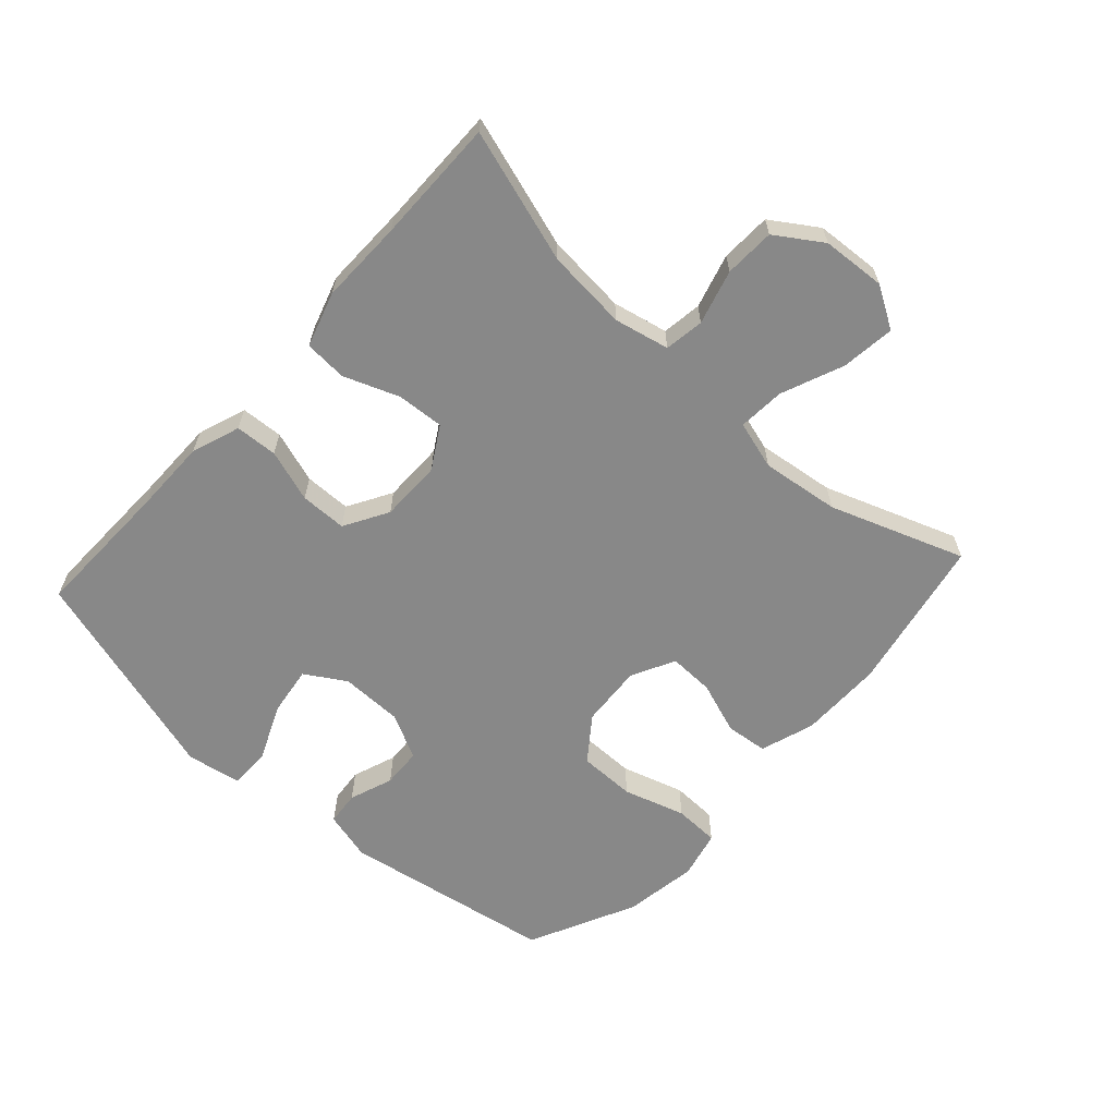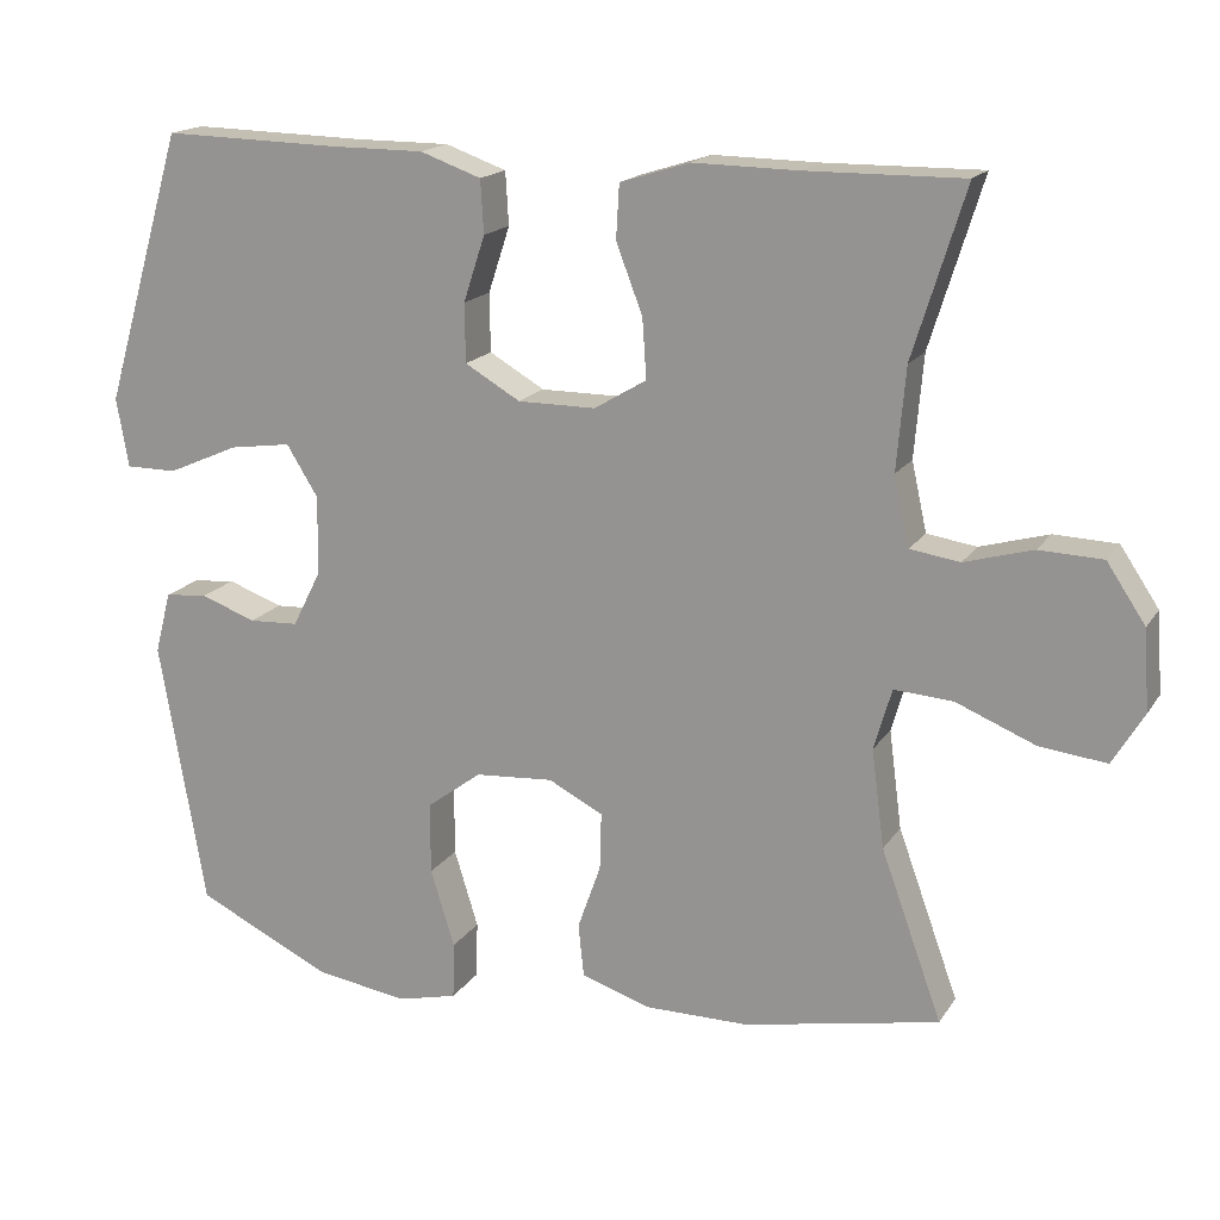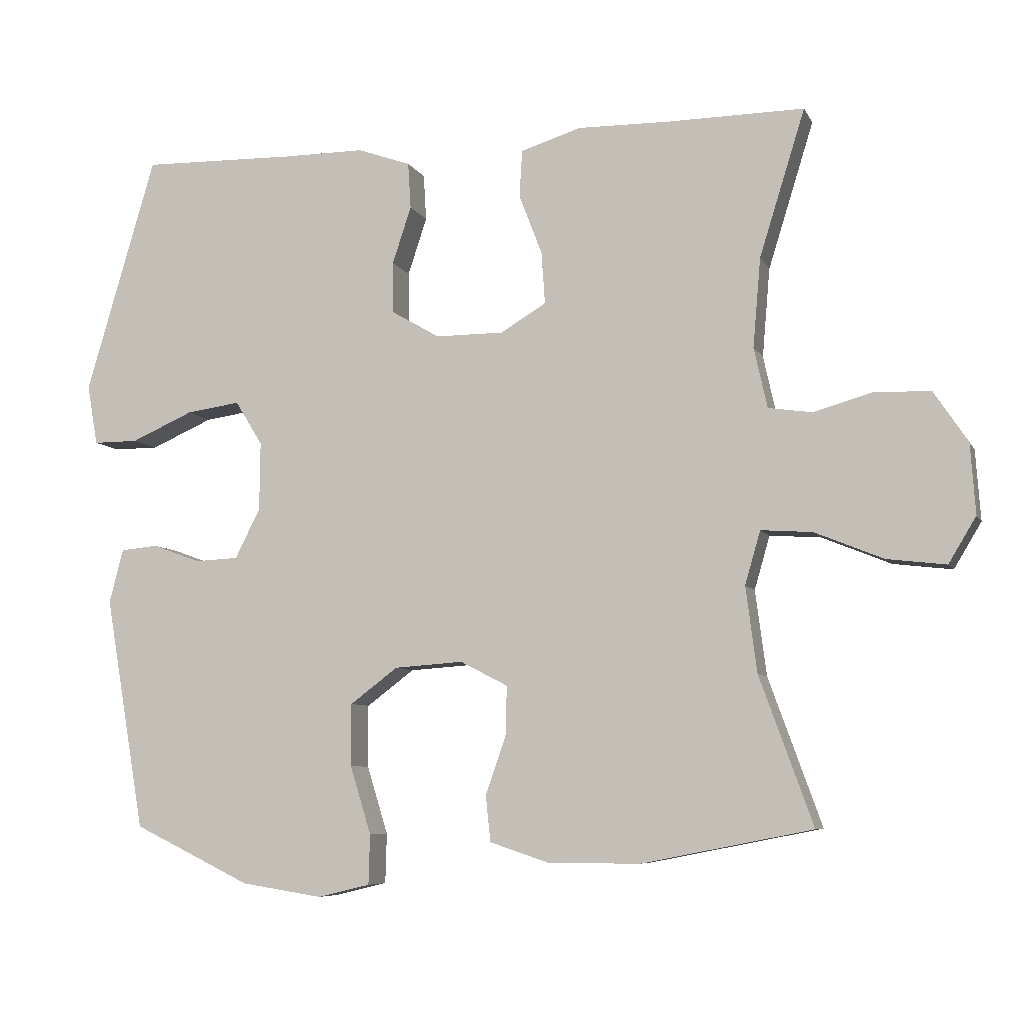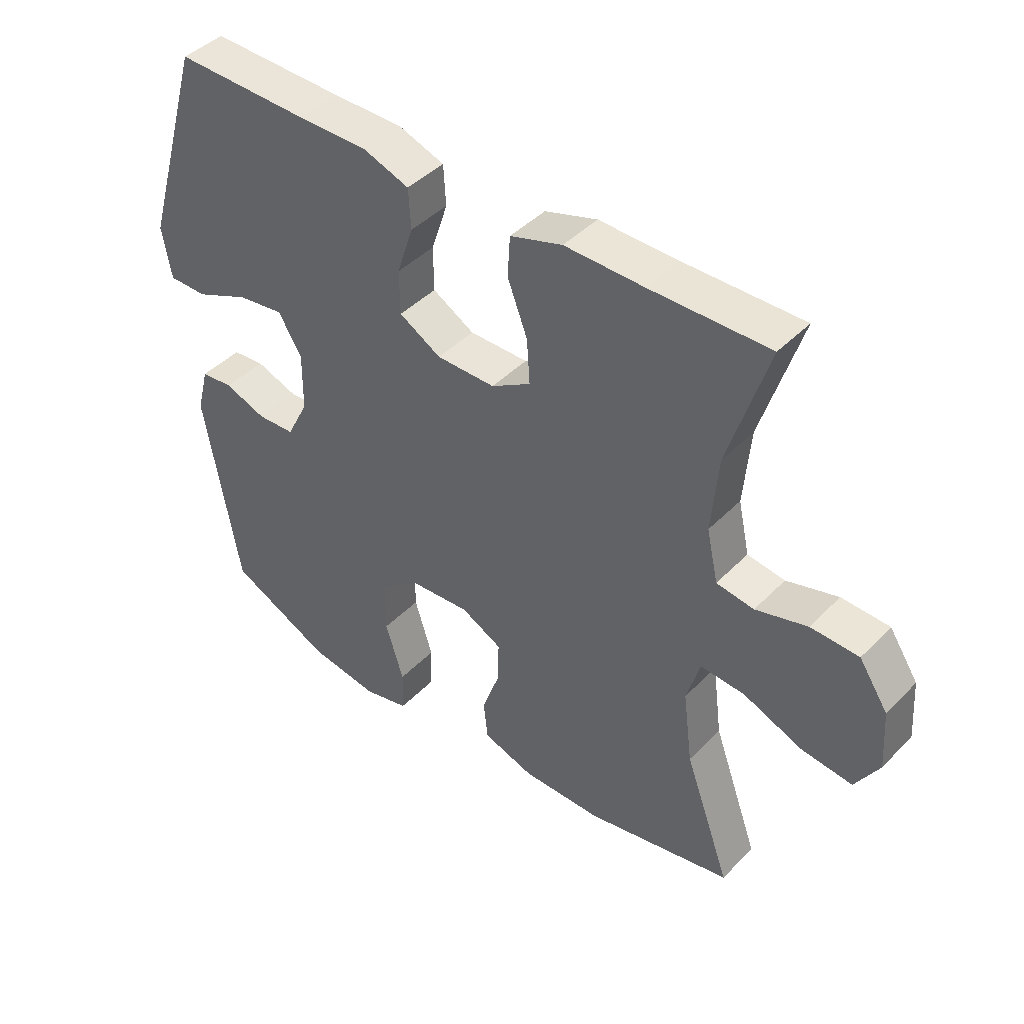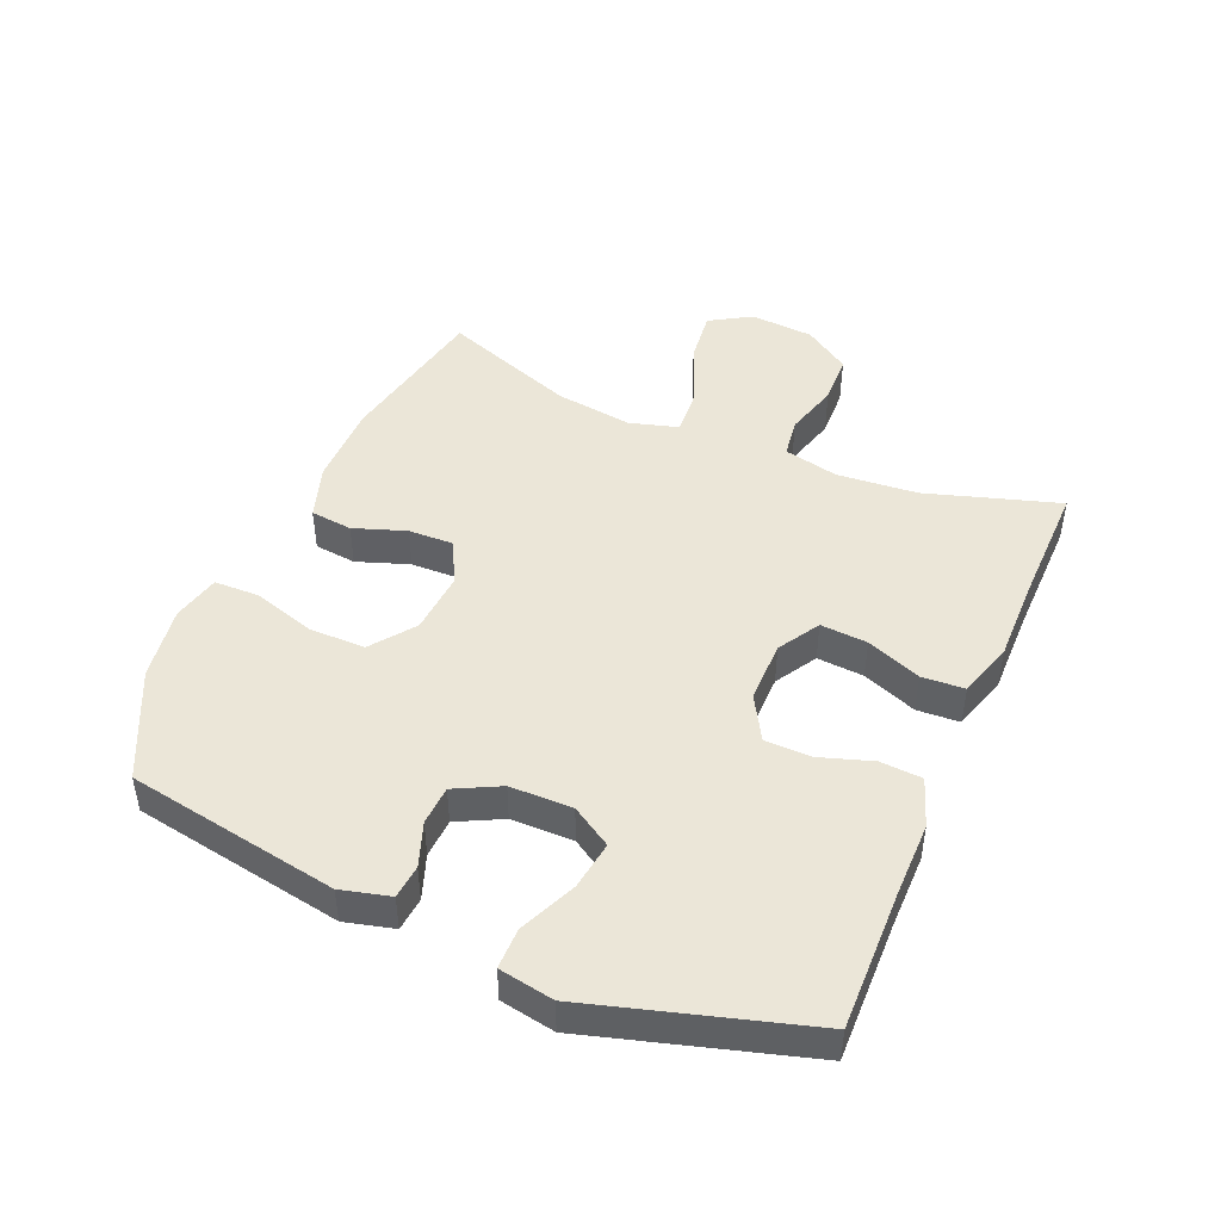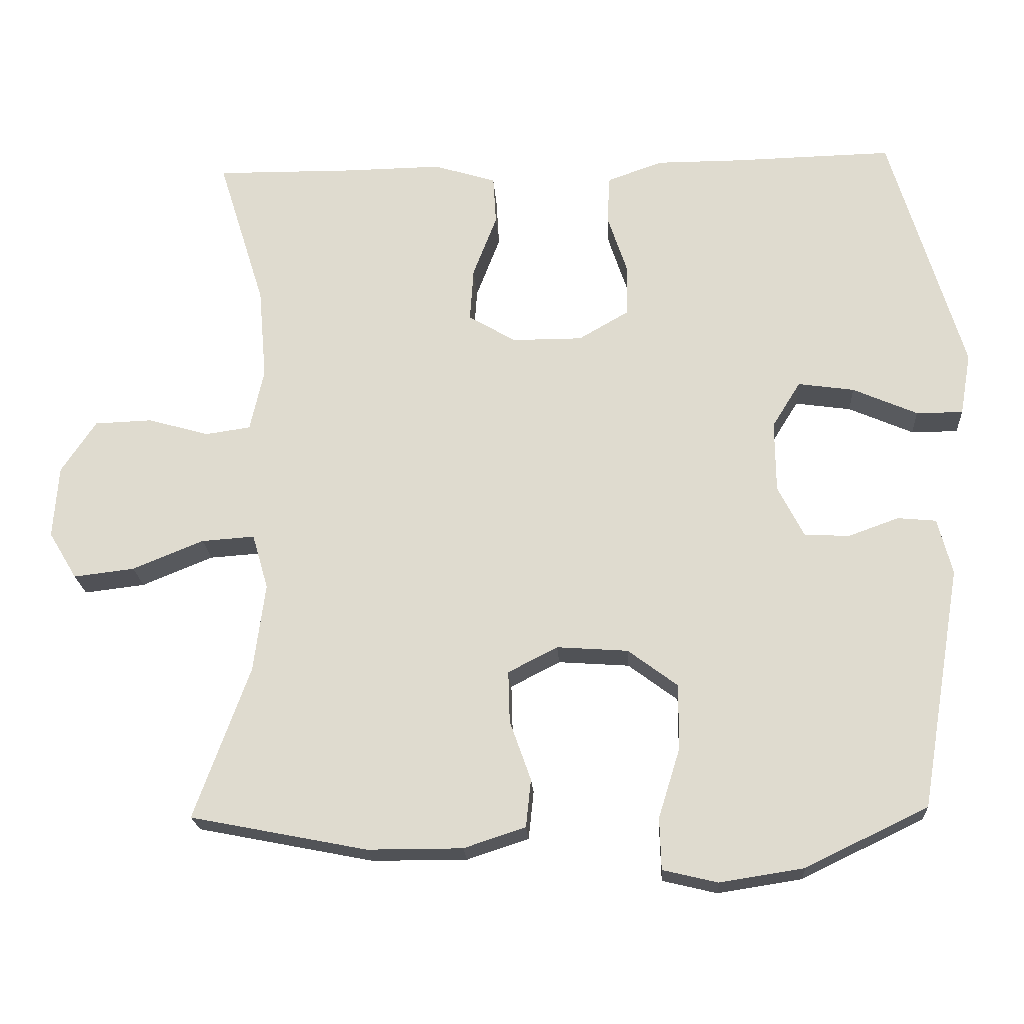
<metadata>
{"format":"obj","ext":"obj","renderer":"f3d","projection":"perspective","resolution":1024,"background":"white","views":[{"elev":-62.9,"azim":47.7,"up":"+Y"},{"elev":17.1,"azim":22.6,"up":"+Z"},{"elev":-7.0,"azim":16.9,"up":"+Z"},{"elev":43.2,"azim":40.1,"up":"+Z"},{"elev":46.5,"azim":-66.8,"up":"+Y"},{"elev":-21.0,"azim":-176.5,"up":"+Z"}]}
</metadata>
<code>
v -0.5 0.07 -0.5
v -0.557 0.07 -0.167
v -0.537 0.07 -0.09
v -0.484 0.07 -0.085
v -0.415 0.07 -0.11
v -0.353 0.07 -0.107
v -0.317 0.07 -0.036
v -0.316 0.07 0.062
v -0.355 0.07 0.125
v -0.432 0.07 0.114
v -0.521 0.07 0.075
v -0.585 0.07 0.075
v -0.6 0.07 0.161
v -0.5 0.07 0.5
v -0.28 0.07 0.495
v -0.163 0.07 0.495
v -0.087 0.07 0.468
v -0.083 0.07 0.402
v -0.11 0.07 0.32
v -0.109 0.07 0.247
v -0.04 0.07 0.207
v 0.057 0.07 0.207
v 0.122 0.07 0.246
v 0.117 0.07 0.32
v 0.084 0.07 0.406
v 0.088 0.07 0.473
v 0.174 0.07 0.5
v 0.305 0.07 0.498
v 0.5 0.07 0.5
v 0.435 0.07 0.291
v 0.424 0.07 0.164
v 0.443 0.07 0.078
v 0.505 0.07 0.069
v 0.59 0.07 0.093
v 0.669 0.07 0.09
v 0.717 0.07 0.018
v 0.724 0.07 -0.082
v 0.685 0.07 -0.147
v 0.601 0.07 -0.137
v 0.503 0.07 -0.097
v 0.43 0.07 -0.092
v 0.408 0.07 -0.168
v 0.424 0.07 -0.29
v 0.5 0.07 -0.5
v 0.257 0.07 -0.548
v 0.126 0.07 -0.548
v 0.041 0.07 -0.52
v 0.034 0.07 -0.454
v 0.063 0.07 -0.372
v 0.065 0.07 -0.301
v -0.003 0.07 -0.266
v -0.101 0.07 -0.273
v -0.169 0.07 -0.324
v -0.169 0.07 -0.413
v -0.139 0.07 -0.51
v -0.141 0.07 -0.581
v -0.216 0.07 -0.599
v -0.332 0.07 -0.581
v -0.5 0 -0.5
v -0.557 0 -0.167
v -0.537 0 -0.09
v -0.484 0 -0.085
v -0.415 0 -0.11
v -0.353 0 -0.107
v -0.317 0 -0.036
v -0.316 0 0.062
v -0.355 0 0.125
v -0.432 0 0.114
v -0.521 0 0.075
v -0.585 0 0.075
v -0.6 0 0.161
v -0.5 0 0.5
v -0.28 0 0.495
v -0.163 0 0.495
v -0.087 0 0.468
v -0.083 0 0.402
v -0.11 0 0.32
v -0.109 0 0.247
v -0.04 0 0.207
v 0.057 0 0.207
v 0.122 0 0.246
v 0.117 0 0.32
v 0.084 0 0.406
v 0.088 0 0.473
v 0.174 0 0.5
v 0.305 0 0.498
v 0.5 0 0.5
v 0.435 0 0.291
v 0.424 0 0.164
v 0.443 0 0.078
v 0.505 0 0.069
v 0.59 0 0.093
v 0.669 0 0.09
v 0.717 0 0.018
v 0.724 0 -0.082
v 0.685 0 -0.147
v 0.601 0 -0.137
v 0.503 0 -0.097
v 0.43 0 -0.092
v 0.408 0 -0.168
v 0.424 0 -0.29
v 0.5 0 -0.5
v 0.257 0 -0.548
v 0.126 0 -0.548
v 0.041 0 -0.52
v 0.034 0 -0.454
v 0.063 0 -0.372
v 0.065 0 -0.301
v -0.003 0 -0.266
v -0.101 0 -0.273
v -0.169 0 -0.324
v -0.169 0 -0.413
v -0.139 0 -0.51
v -0.141 0 -0.581
v -0.216 0 -0.599
v -0.332 0 -0.581
f 3 4 5
f 2 3 5
f 1 2 5
f 58 1 5
f 57 58 5
f 56 57 5
f 55 56 5
f 54 55 5
f 53 54 5 6
f 52 53 6 7
f 51 52 7 8
f 50 51 8 9
f 47 48 49
f 46 47 49
f 45 46 49
f 44 45 49
f 43 44 49
f 42 43 49 50
f 41 42 50 9
f 38 39 40
f 37 38 40
f 36 37 40
f 35 36 40
f 34 35 40
f 33 34 40
f 40 41 9
f 33 40 9
f 32 33 9
f 28 29 30
f 28 30 31
f 27 28 31
f 26 27 31
f 25 26 31
f 24 25 31
f 23 24 31 32
f 17 18 19
f 16 17 19
f 15 16 19
f 14 15 19
f 13 14 19
f 12 13 19
f 11 12 19
f 10 11 19
f 9 10 19 20
f 22 23 32
f 21 22 32 9
f 9 20 21
f 63 62 61
f 63 61 60
f 63 60 59
f 63 59 116
f 63 116 115
f 63 115 114
f 63 114 113
f 63 113 112
f 64 63 112 111
f 65 64 111 110
f 66 65 110 109
f 67 66 109 108
f 107 106 105
f 107 105 104
f 107 104 103
f 107 103 102
f 107 102 101
f 108 107 101 100
f 67 108 100 99
f 98 97 96
f 98 96 95
f 98 95 94
f 98 94 93
f 98 93 92
f 98 92 91
f 67 99 98
f 67 98 91
f 67 91 90
f 88 87 86
f 89 88 86
f 89 86 85
f 89 85 84
f 89 84 83
f 89 83 82
f 90 89 82 81
f 77 76 75
f 77 75 74
f 77 74 73
f 77 73 72
f 77 72 71
f 77 71 70
f 77 70 69
f 77 69 68
f 78 77 68 67
f 90 81 80
f 67 90 80 79
f 79 78 67
f 1 59 60 2
f 2 60 61 3
f 3 61 62 4
f 4 62 63 5
f 5 63 64 6
f 6 64 65 7
f 7 65 66 8
f 8 66 67 9
f 9 67 68 10
f 10 68 69 11
f 11 69 70 12
f 12 70 71 13
f 13 71 72 14
f 14 72 73 15
f 15 73 74 16
f 16 74 75 17
f 17 75 76 18
f 18 76 77 19
f 19 77 78 20
f 20 78 79 21
f 21 79 80 22
f 22 80 81 23
f 23 81 82 24
f 24 82 83 25
f 25 83 84 26
f 26 84 85 27
f 27 85 86 28
f 28 86 87 29
f 29 87 88 30
f 30 88 89 31
f 31 89 90 32
f 32 90 91 33
f 33 91 92 34
f 34 92 93 35
f 35 93 94 36
f 36 94 95 37
f 37 95 96 38
f 38 96 97 39
f 39 97 98 40
f 40 98 99 41
f 41 99 100 42
f 42 100 101 43
f 43 101 102 44
f 44 102 103 45
f 45 103 104 46
f 46 104 105 47
f 47 105 106 48
f 48 106 107 49
f 49 107 108 50
f 50 108 109 51
f 51 109 110 52
f 52 110 111 53
f 53 111 112 54
f 54 112 113 55
f 55 113 114 56
f 56 114 115 57
f 57 115 116 58
f 58 116 59 1

</code>
